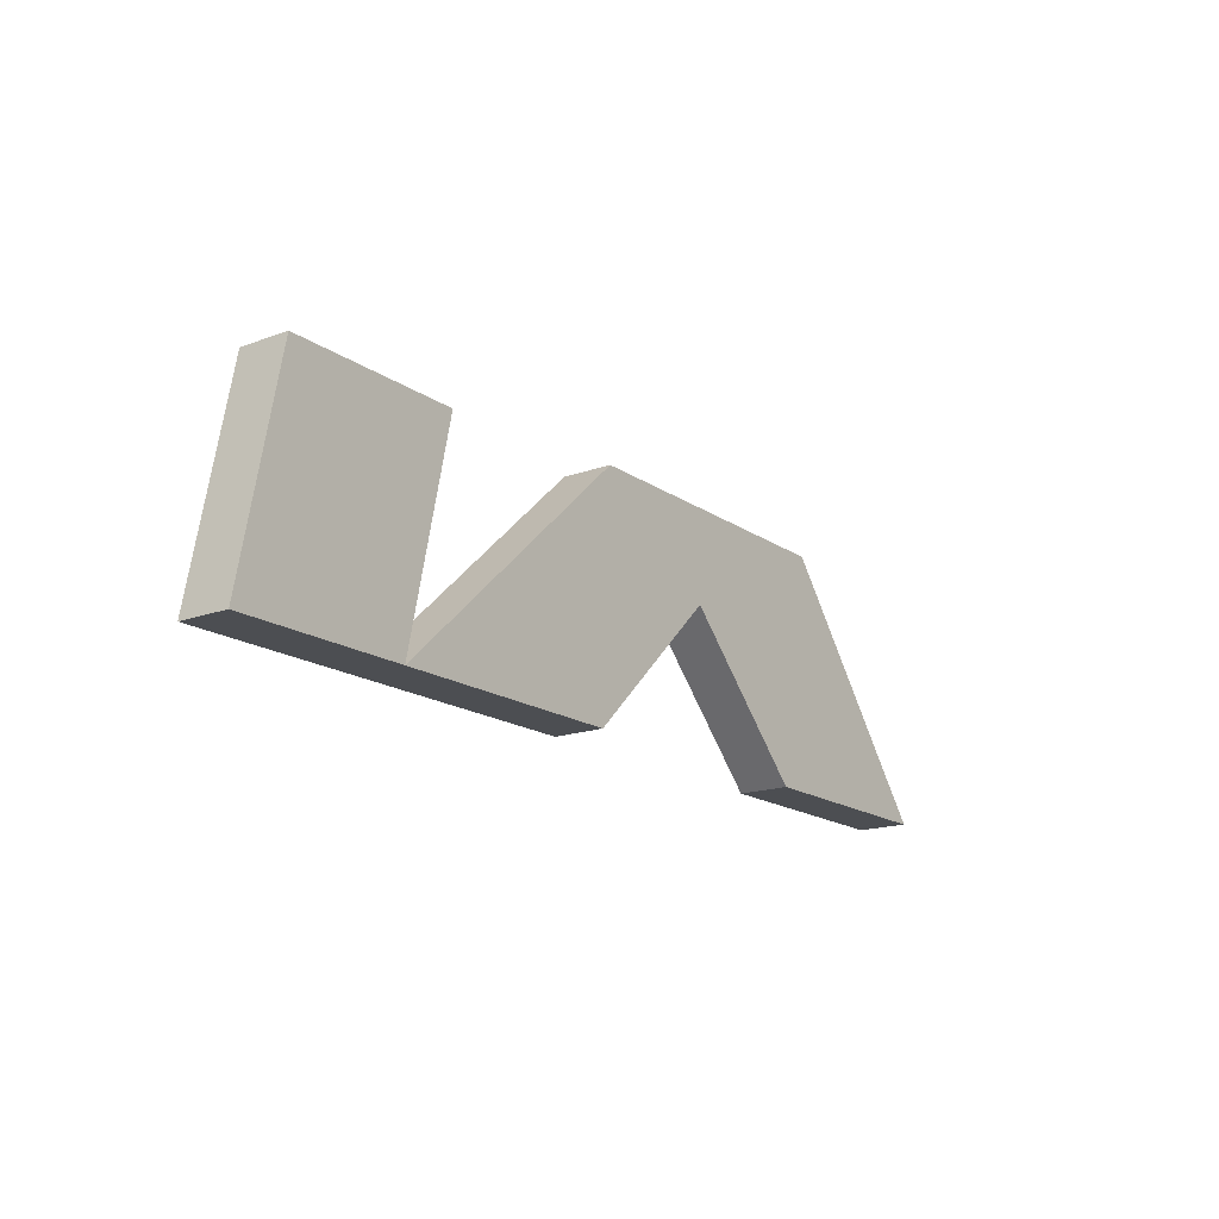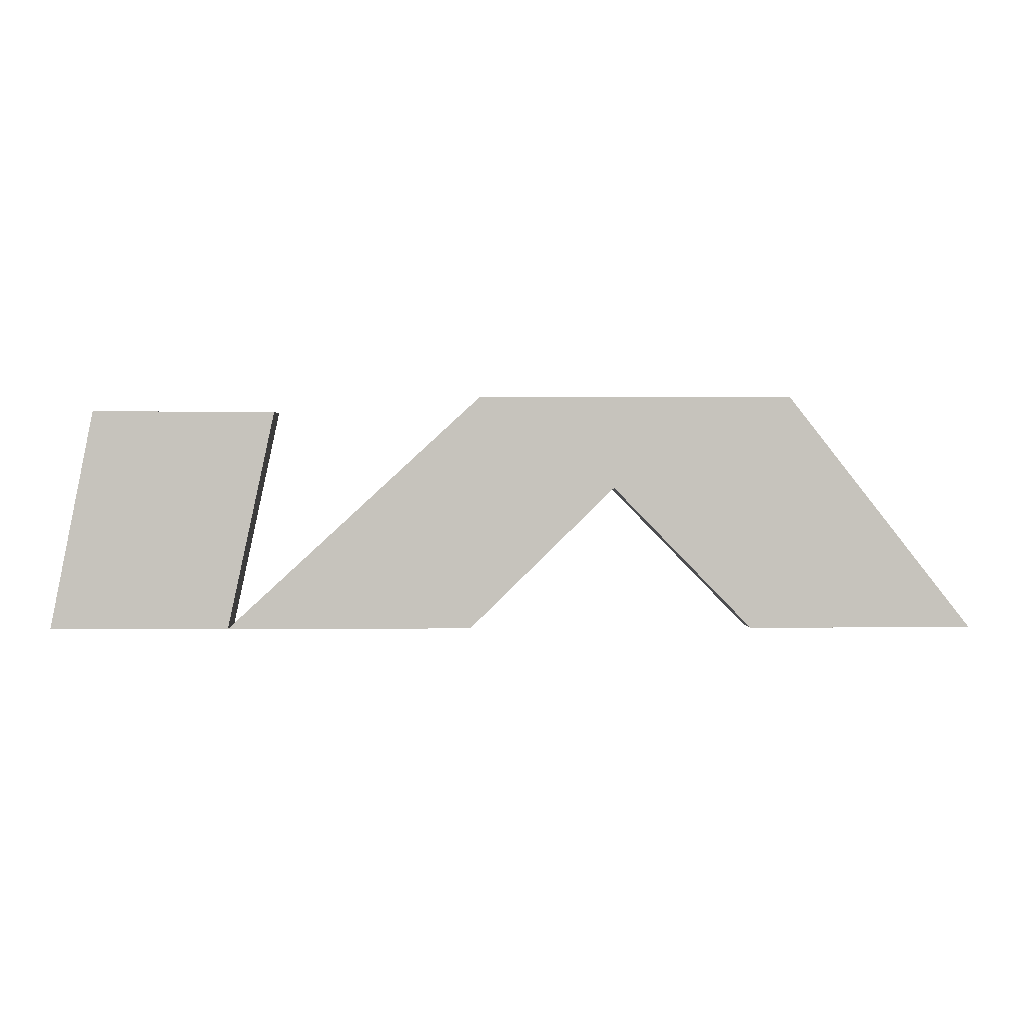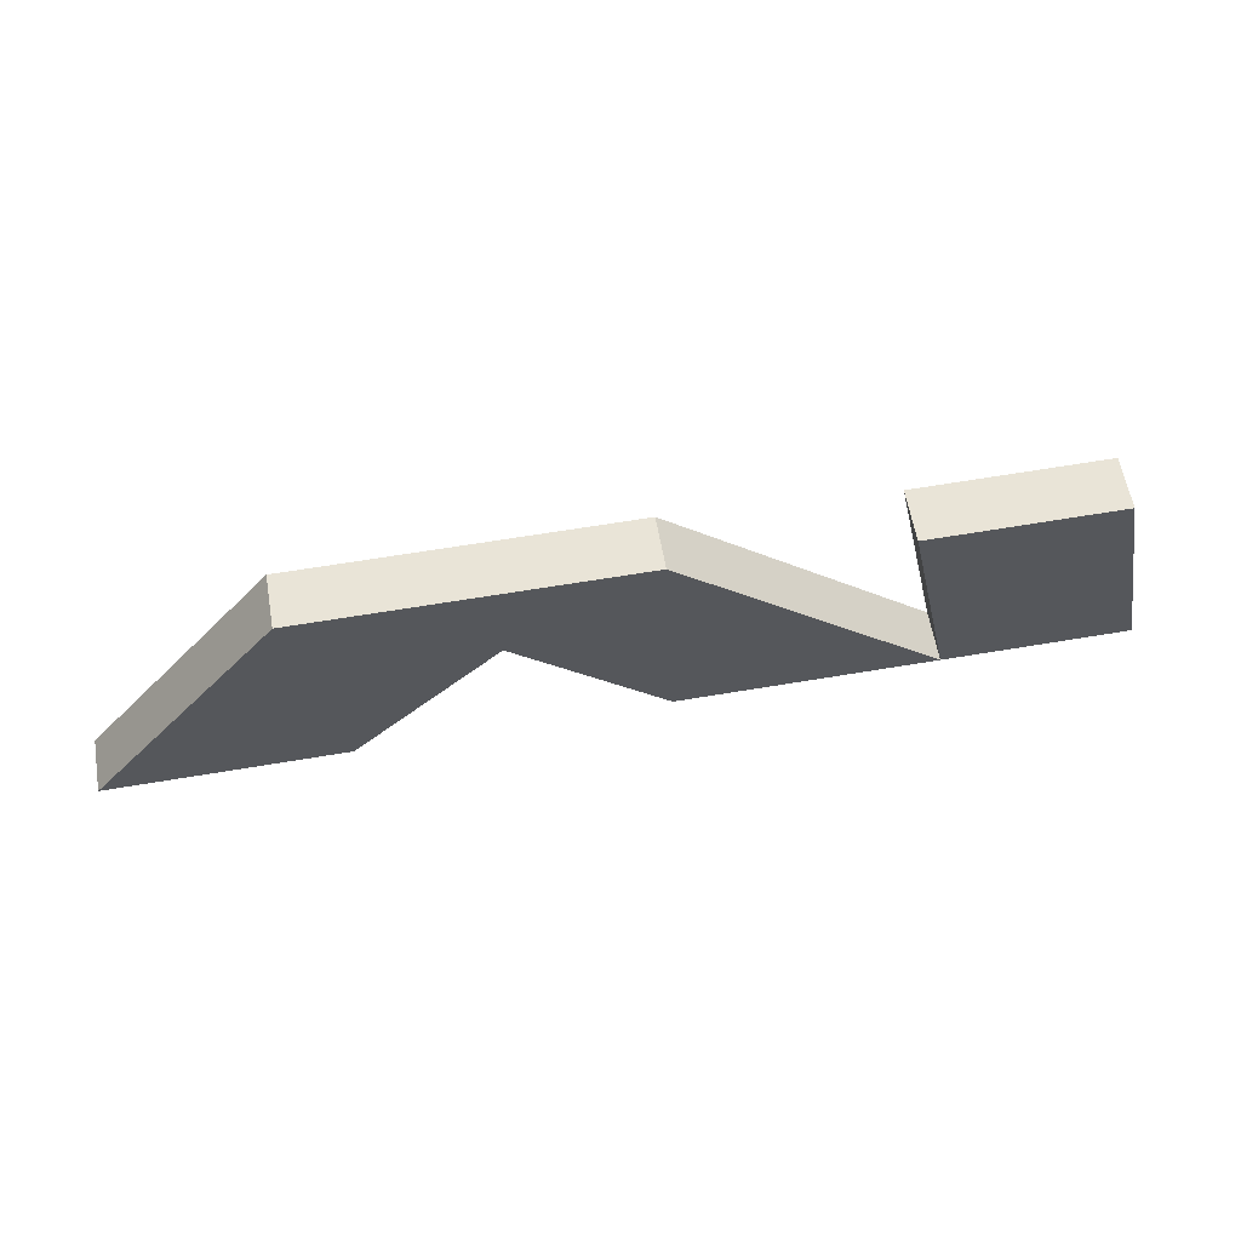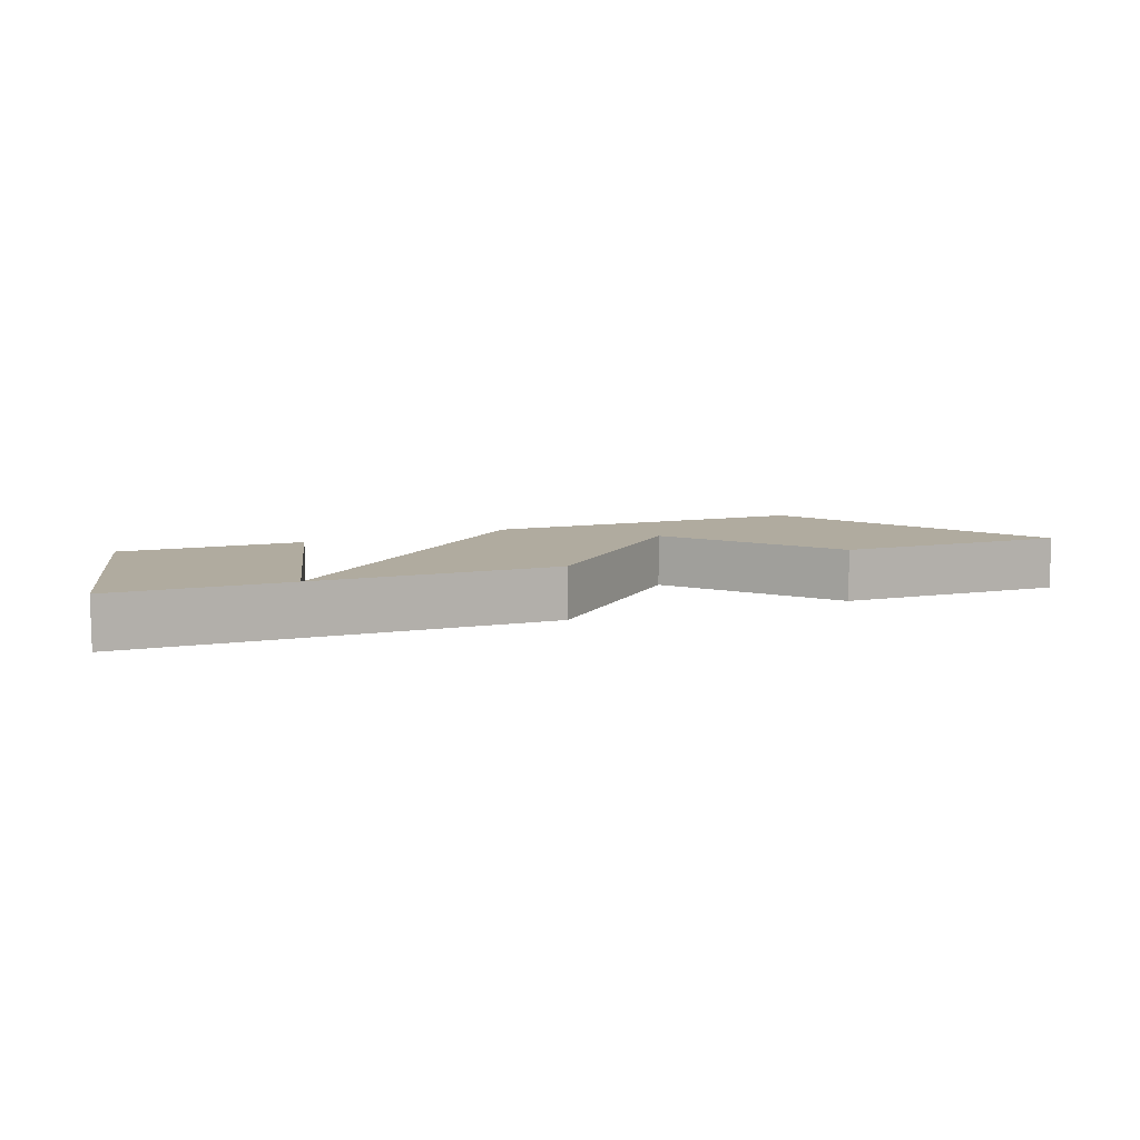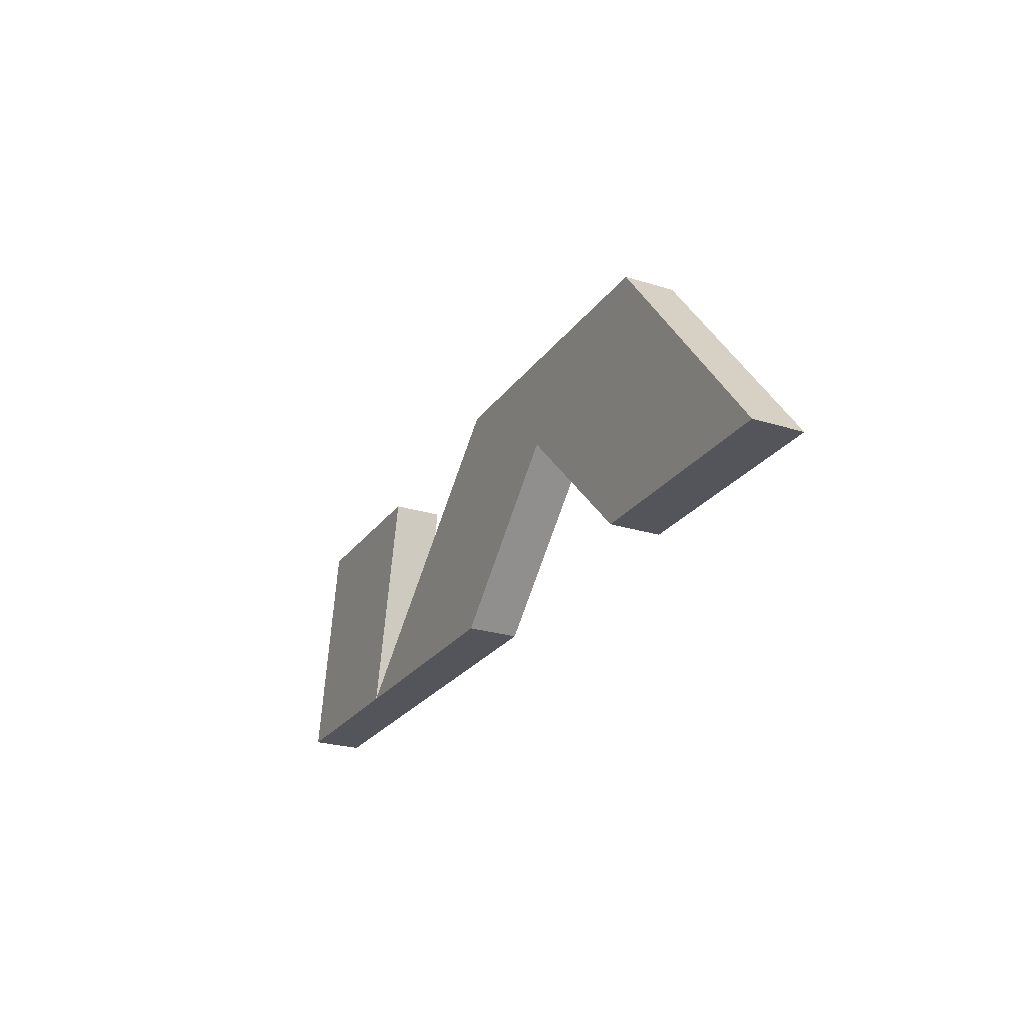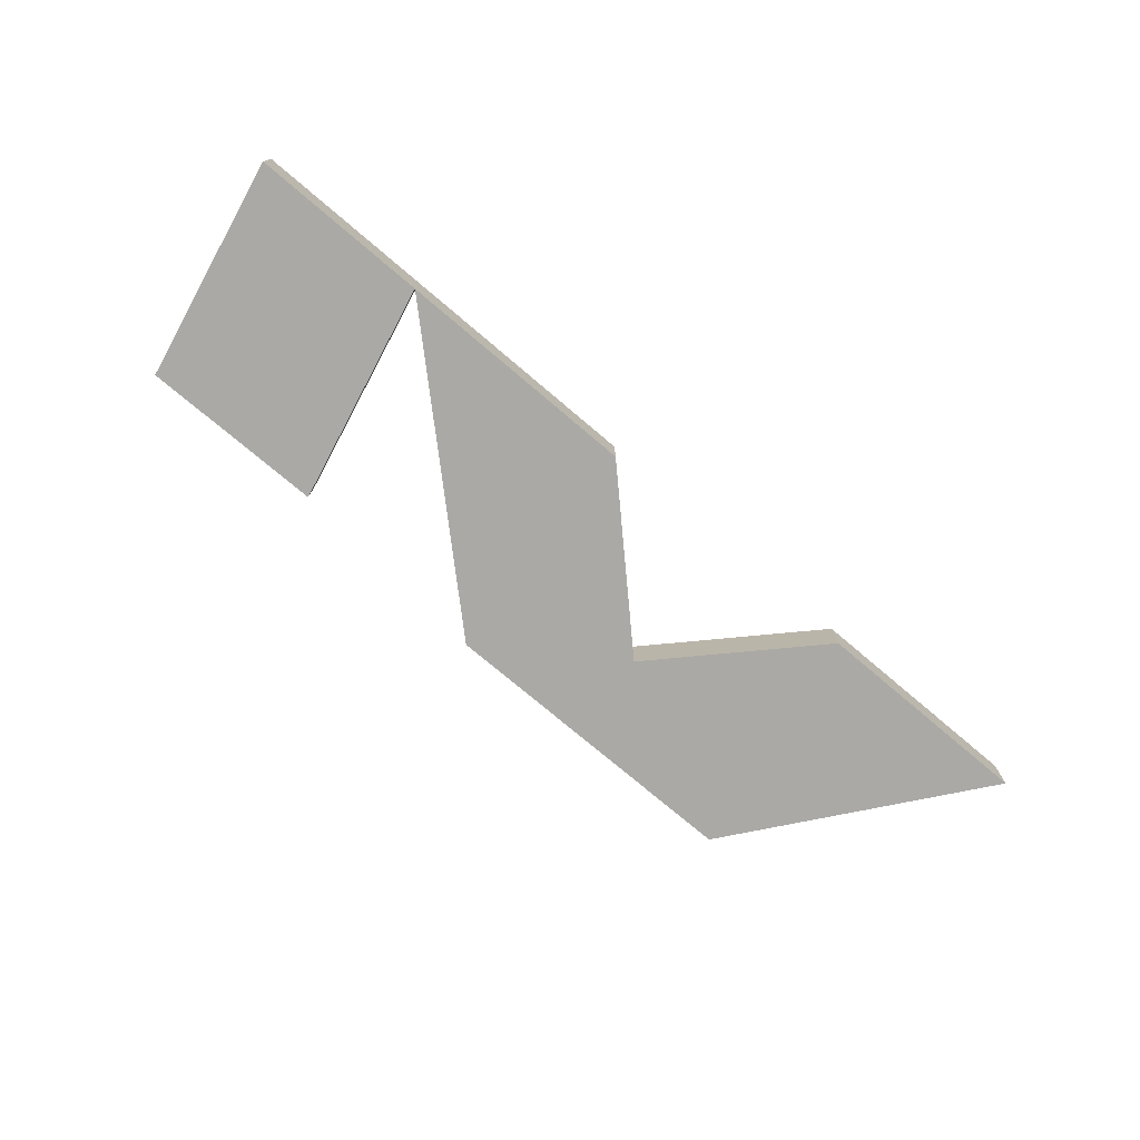
<metadata>
{"format":"obj","ext":"obj","renderer":"f3d","projection":"perspective","resolution":1024,"background":"white","views":[{"elev":-16.8,"azim":-53.6,"up":"+Y"},{"elev":1.4,"azim":-1.6,"up":"+Y"},{"elev":60.8,"azim":170.1,"up":"+Y"},{"elev":9.7,"azim":-19.2,"up":"+Z"},{"elev":-24.9,"azim":63.1,"up":"+Y"},{"elev":-75.3,"azim":-40.3,"up":"+Z"}]}
</metadata>
<code>
o mesh5/mesh5-geometry#mesh5-geometry
v 0.03555 -0.4334 0.08714
v 0.05152 -0.4595 0.08714
v 0.03038 -0.4595 0.08714
v 0.05713 -0.4335 0.08714
v 0.05152 -0.4595 0.09305
v 0.03555 -0.4334 0.09305
v 0.03038 -0.4595 0.09305
v 0.08177 -0.4316 0.08714
v 0.08056 -0.4595 0.09305
v 0.05713 -0.4335 0.09305
v 0.08177 -0.4316 0.09305
v 0.08056 -0.4595 0.08714
v 0.119 -0.4316 0.08714
v 0.09787 -0.4426 0.08714
v 0.09787 -0.4426 0.09305
v 0.119 -0.4316 0.09305
v 0.1409 -0.4595 0.09305
v 0.1144 -0.4595 0.08714
v 0.1144 -0.4595 0.09305
v 0.1409 -0.4595 0.08714
f 1 2 3
f 2 1 4
f 3 2 1
f 4 1 2
f 5 3 2
f 2 3 5
f 3 6 1
f 1 6 3
f 6 4 1
f 1 4 6
f 4 5 2
f 2 5 4
f 3 5 7
f 7 5 3
f 5 8 2
f 2 8 5
f 2 9 5
f 5 9 2
f 6 3 7
f 7 3 6
f 4 6 10
f 10 6 4
f 5 4 10
f 10 4 5
f 5 6 7
f 7 6 5
f 8 5 11
f 11 5 8
f 8 12 2
f 2 12 8
f 9 2 12
f 12 2 9
f 9 11 5
f 5 11 9
f 6 5 10
f 10 5 6
f 11 13 8
f 8 13 11
f 12 8 14
f 14 8 12
f 12 15 9
f 9 15 12
f 11 9 15
f 15 9 11
f 13 11 16
f 16 11 13
f 14 8 13
f 13 8 14
f 15 12 14
f 14 12 15
f 11 15 16
f 16 15 11
f 17 13 16
f 16 13 17
f 14 13 18
f 18 13 14
f 18 15 14
f 14 15 18
f 16 15 19
f 19 15 16
f 13 17 20
f 20 17 13
f 16 19 17
f 17 19 16
f 18 13 20
f 20 13 18
f 15 18 19
f 19 18 15
f 17 18 20
f 20 18 17
f 18 17 19
f 19 17 18

</code>
